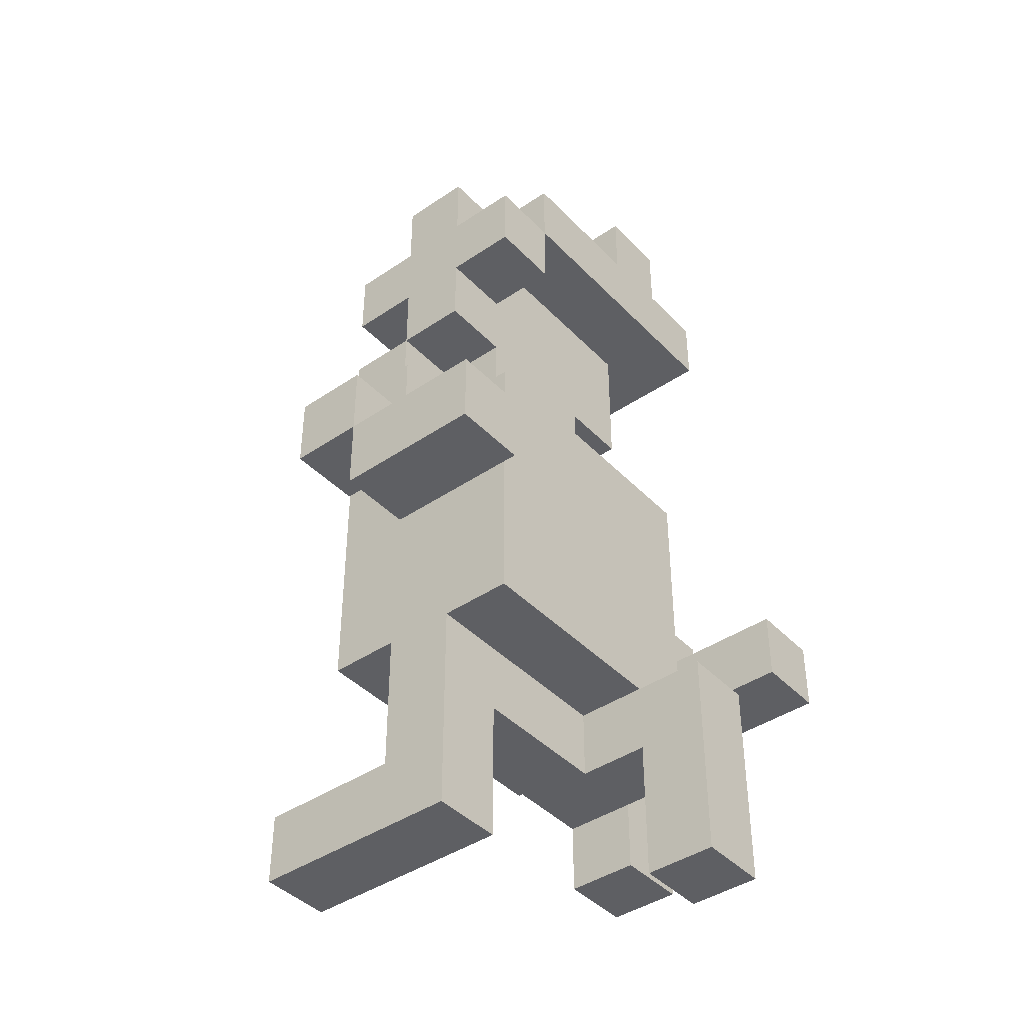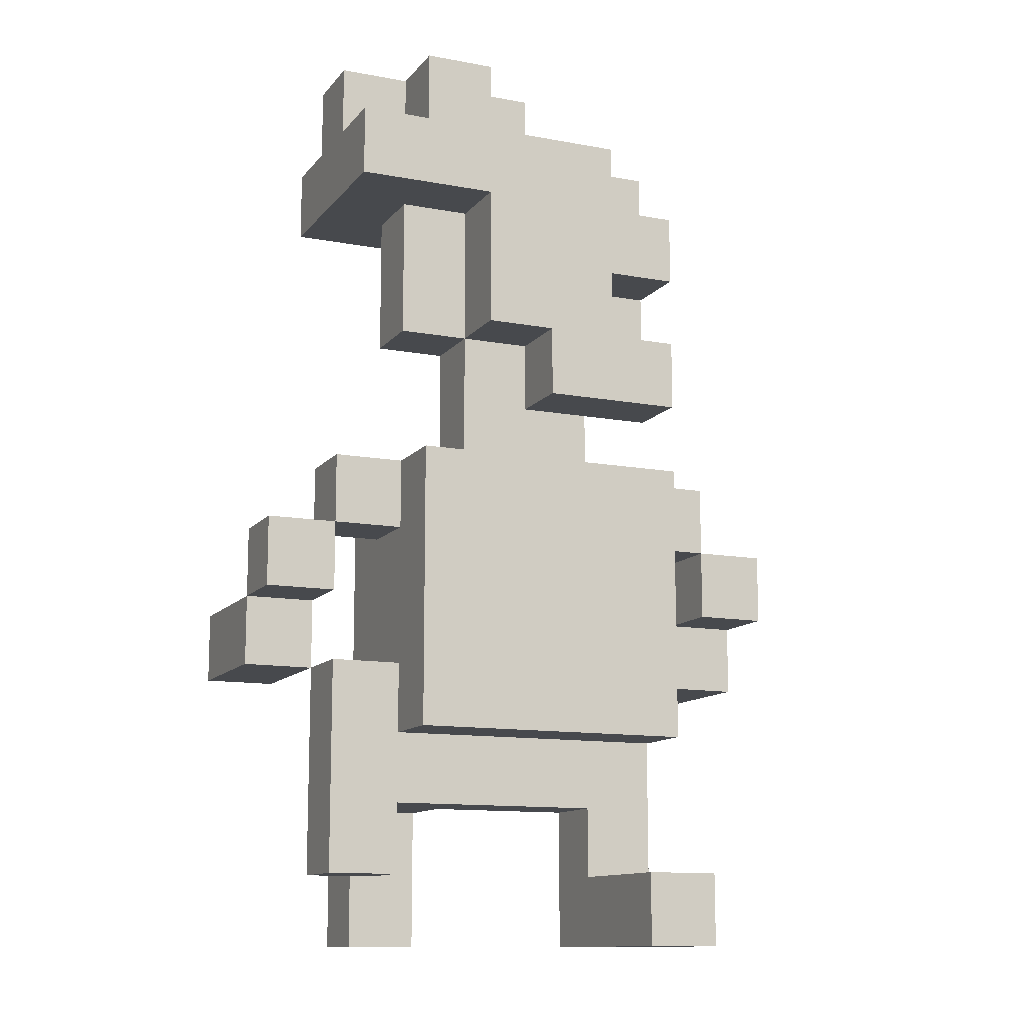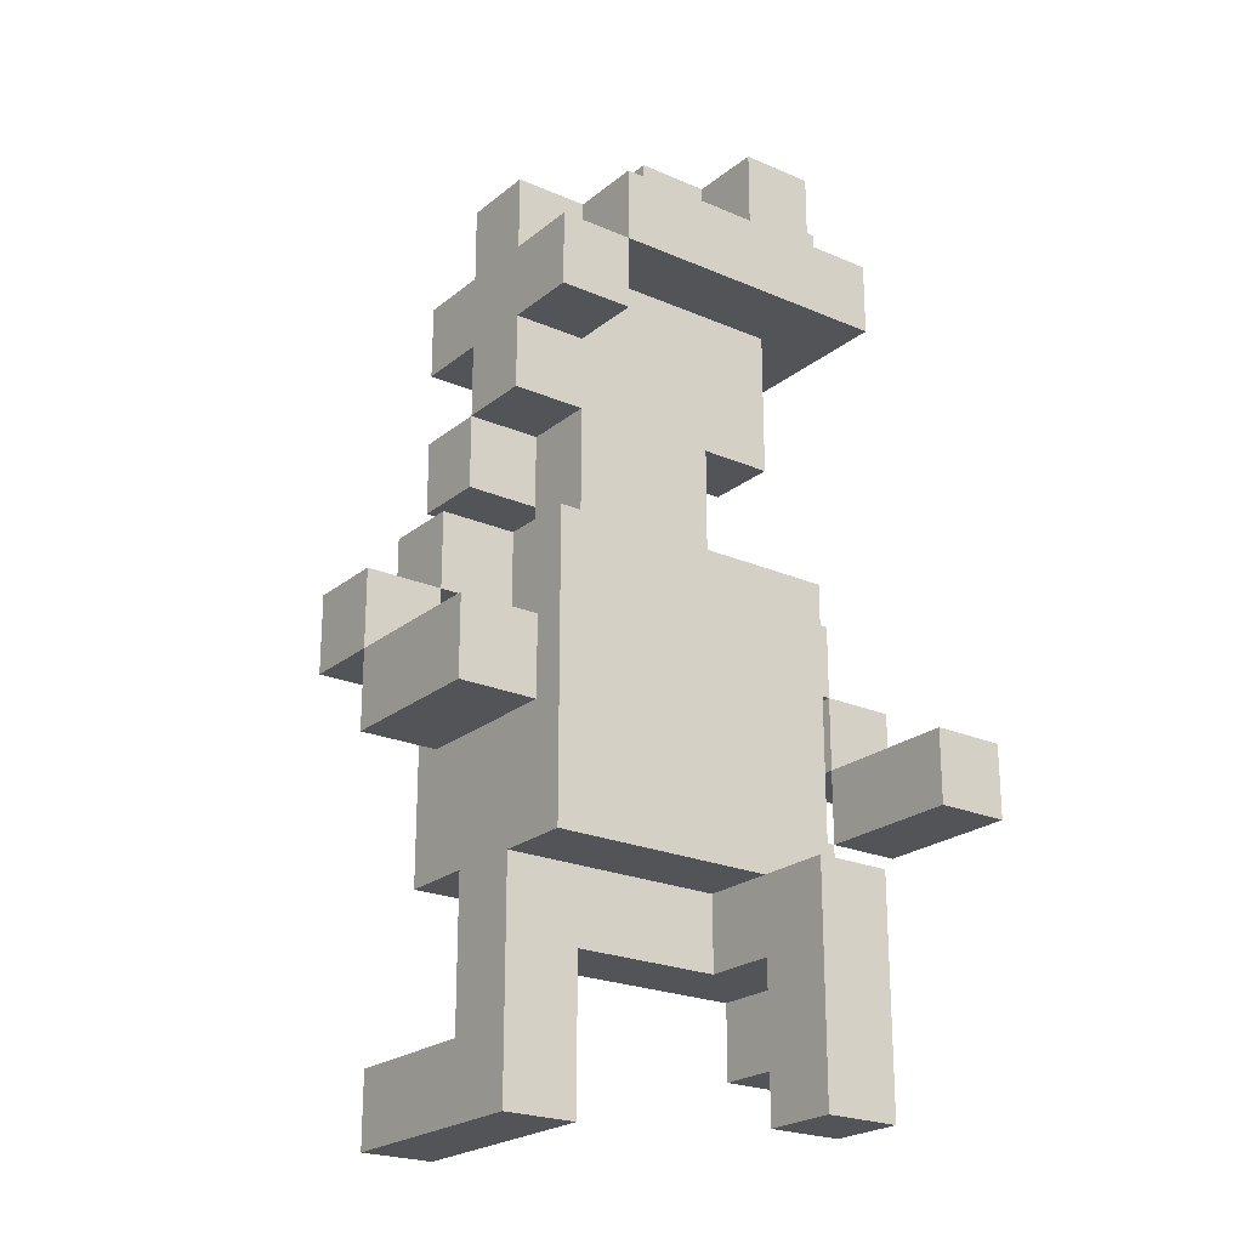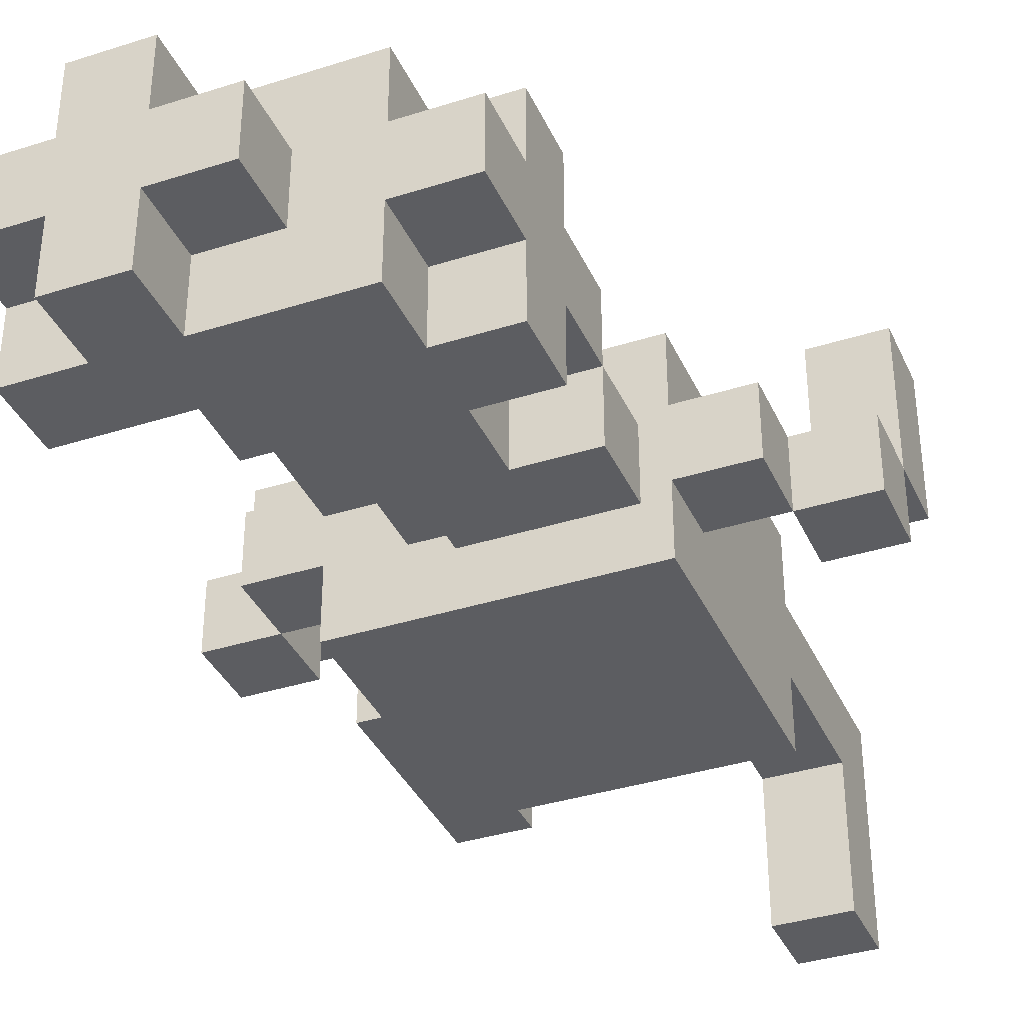
<metadata>
{"format":"obj","ext":"obj","renderer":"f3d","projection":"perspective","resolution":1024,"background":"white","views":[{"elev":-41.8,"azim":-50.7,"up":"+Y"},{"elev":-12.3,"azim":156.4,"up":"+Y"},{"elev":-22.8,"azim":-36.6,"up":"+Y"},{"elev":-36.8,"azim":-157.6,"up":"+Z"}]}
</metadata>
<code>
v -4 7 2.5
v -4 7 1.5
v -4 7 0.5
v -4 8 2.5
v -4 8 1.5
v -4 8 0.5
v -4 8 -0.5
v -4 9 0.5
v -4 9 -0.5
v -3 9 0.5
v -3 9 -0.5
v -3 10 0.5
v -3 10 -0.5
v -2 3 0.5
v -2 3 -0.5
v -2 3 -1.5
v -2 3 -2.5
v -2 4 -0.5
v -2 4 -1.5
v -2 4 -2.5
v -2 6 1.5
v -2 6 0.5
v -2 6 -0.5
v -2 6 -1.5
v -2 7 1.5
v -2 7 -1.5
v -2 8 1.5
v -2 8 -1.5
v -2 9 0.5
v -2 9 -0.5
v -2 10 1.5
v -2 10 0.5
v -2 10 -0.5
v -2 10 -1.5
v -2 11 -0.5
v -2 11 -1.5
v -2 12 0.5
v -2 12 -0.5
v -2 12 -1.5
v -2 13 1.5
v -2 13 0.5
v -2 13 -0.5
v -2 13 -1.5
v -2 14 1.5
v -2 14 0.5
v -2 14 -0.5
v -2 14 -1.5
v -2 15 0.5
v -2 15 -0.5
v -1 10 0.5
v -1 10 -0.5
v -1 11 -0.5
v -1 12 0.5
v -1 12 -0.5
v -1 12 -1.5
v -1 13 -0.5
v -1 13 -1.5
v -1 14 1.5
v -1 14 0.5
v -1 14 -0.5
v -1 14 -1.5
v -1 15 1.5
v -1 15 0.5
v -1 15 -0.5
v -1 15 -1.5
v 0 15 0.5
v 0 15 -0.5
v 0 16 0.5
v 0 16 -0.5
v 1 3 2.5
v 1 3 1.5
v 1 4 2.5
v 1 4 1.5
v 1 5 2.5
v 1 5 1.5
v 1 5 0.5
v 1 6 2.5
v 1 6 1.5
v 1 6 0.5
v 1 15 1.5
v 1 15 0.5
v 1 15 -0.5
v 1 15 -1.5
v 1 16 1.5
v 1 16 0.5
v 1 16 -0.5
v 1 16 -1.5
v 2 4 0.5
v 2 4 -0.5
v 2 5 0.5
v 2 5 -0.5
v 3 7 2.5
v 3 7 1.5
v 3 7 0.5
v 3 8 2.5
v 3 8 1.5
v 3 8 0.5
v 3 8 -0.5
v 3 9 0.5
v 3 9 -0.5
v -3 7 2.5
v -3 7 1.5
v -3 7 0.5
v -3 8 2.5
v -3 8 1.5
v -3 8 0.5
v -3 8 -0.5
v -3 9 0.5
v -3 9 -0.5
v -1 3 0.5
v -1 3 -0.5
v -1 3 -1.5
v -1 3 -2.5
v -1 4 -0.5
v -1 4 -1.5
v -1 4 -2.5
v -1 5 0.5
v -1 5 -0.5
v -1 13 1.5
v -1 13 0.5
v -1 14 1.5
v -1 14 0.5
v 0 11 -0.5
v 0 11 -1.5
v 0 12 -0.5
v 0 12 -1.5
v 1 10 0.5
v 1 10 -0.5
v 1 12 0.5
v 1 12 -0.5
v 1 12 -1.5
v 1 13 -0.5
v 1 14 -0.5
v 1 14 -1.5
v 2 3 2.5
v 2 3 1.5
v 2 4 2.5
v 2 4 1.5
v 2 5 2.5
v 2 5 1.5
v 2 5 0.5
v 2 6 2.5
v 2 6 1.5
v 2 6 0.5
v 2 6 -0.5
v 2 6 -1.5
v 2 7 1.5
v 2 7 0.5
v 2 7 -0.5
v 2 7 -1.5
v 2 8 1.5
v 2 8 -1.5
v 2 9 0.5
v 2 9 -0.5
v 2 10 1.5
v 2 10 0.5
v 2 10 -0.5
v 2 10 -1.5
v 2 12 0.5
v 2 12 -0.5
v 2 13 0.5
v 2 13 -0.5
v 2 14 0.5
v 2 14 -0.5
v 2 15 1.5
v 2 15 0.5
v 2 15 -0.5
v 2 15 -1.5
v 2 16 1.5
v 2 16 0.5
v 2 16 -0.5
v 2 16 -1.5
v 3 4 0.5
v 3 4 -0.5
v 3 7 0.5
v 3 7 -0.5
v 3 9 0.5
v 3 9 -0.5
v 3 10 0.5
v 3 10 -0.5
v 3 14 1.5
v 3 14 -1.5
v 3 15 1.5
v 3 15 0.5
v 3 15 -0.5
v 3 15 -1.5
v 3 16 0.5
v 3 16 -0.5
v 4 7 2.5
v 4 7 1.5
v 4 7 0.5
v 4 8 2.5
v 4 8 1.5
v 4 8 0.5
v 4 8 -0.5
v 4 9 0.5
v 4 9 -0.5
v -4 7 2.5
v -4 8 2.5
v -3 7 2.5
v -3 8 2.5
v 1 3 2.5
v 1 4 2.5
v 1 5 2.5
v 1 6 2.5
v 2 3 2.5
v 2 4 2.5
v 2 5 2.5
v 2 6 2.5
v 3 7 2.5
v 3 8 2.5
v 4 7 2.5
v 4 8 2.5
v -2 6 1.5
v -2 7 1.5
v -2 8 1.5
v -2 10 1.5
v -2 13 1.5
v -2 14 1.5
v -1 8 1.5
v -1 10 1.5
v -1 13 1.5
v -1 14 1.5
v -1 15 1.5
v 1 6 1.5
v 1 8 1.5
v 1 10 1.5
v 1 15 1.5
v 1 16 1.5
v 2 6 1.5
v 2 7 1.5
v 2 8 1.5
v 2 10 1.5
v 2 15 1.5
v 2 16 1.5
v 3 14 1.5
v 3 15 1.5
v -4 8 0.5
v -4 9 0.5
v -3 8 0.5
v -3 9 0.5
v -3 10 0.5
v -2 3 0.5
v -2 6 0.5
v -2 9 0.5
v -2 10 0.5
v -2 12 0.5
v -2 13 0.5
v -2 14 0.5
v -2 15 0.5
v -1 3 0.5
v -1 5 0.5
v -1 10 0.5
v -1 12 0.5
v -1 13 0.5
v -1 14 0.5
v -1 15 0.5
v 0 15 0.5
v 0 16 0.5
v 1 5 0.5
v 1 6 0.5
v 1 10 0.5
v 1 12 0.5
v 1 13 0.5
v 1 14 0.5
v 1 15 0.5
v 1 16 0.5
v 2 4 0.5
v 2 5 0.5
v 2 6 0.5
v 2 7 0.5
v 2 9 0.5
v 2 10 0.5
v 2 12 0.5
v 2 13 0.5
v 2 14 0.5
v 2 15 0.5
v 2 16 0.5
v 3 4 0.5
v 3 7 0.5
v 3 8 0.5
v 3 9 0.5
v 3 10 0.5
v 3 15 0.5
v 3 16 0.5
v 4 8 0.5
v 4 9 0.5
v -2 11 -0.5
v -2 12 -0.5
v -1 11 -0.5
v -1 12 -0.5
v 1 3 1.5
v 1 4 1.5
v 1 5 1.5
v 2 3 1.5
v 2 4 1.5
v 2 5 1.5
v -4 7 0.5
v -4 8 0.5
v -3 7 0.5
v -3 8 0.5
v 3 7 0.5
v 3 8 0.5
v 4 7 0.5
v 4 8 0.5
v -4 8 -0.5
v -4 9 -0.5
v -3 8 -0.5
v -3 9 -0.5
v -3 10 -0.5
v -2 4 -0.5
v -2 6 -0.5
v -2 9 -0.5
v -2 10 -0.5
v -2 12 -0.5
v -2 13 -0.5
v -2 14 -0.5
v -2 15 -0.5
v -1 4 -0.5
v -1 5 -0.5
v -1 10 -0.5
v -1 11 -0.5
v -1 12 -0.5
v -1 13 -0.5
v -1 14 -0.5
v -1 15 -0.5
v 0 11 -0.5
v 0 12 -0.5
v 0 15 -0.5
v 0 16 -0.5
v 1 10 -0.5
v 1 12 -0.5
v 1 13 -0.5
v 1 14 -0.5
v 1 15 -0.5
v 1 16 -0.5
v 2 4 -0.5
v 2 5 -0.5
v 2 6 -0.5
v 2 7 -0.5
v 2 9 -0.5
v 2 10 -0.5
v 2 12 -0.5
v 2 13 -0.5
v 2 14 -0.5
v 2 15 -0.5
v 2 16 -0.5
v 3 4 -0.5
v 3 7 -0.5
v 3 8 -0.5
v 3 9 -0.5
v 3 10 -0.5
v 3 15 -0.5
v 3 16 -0.5
v 4 8 -0.5
v 4 9 -0.5
v -2 6 -1.5
v -2 7 -1.5
v -2 8 -1.5
v -2 10 -1.5
v -2 11 -1.5
v -2 12 -1.5
v -2 13 -1.5
v -2 14 -1.5
v -1 12 -1.5
v -1 13 -1.5
v -1 14 -1.5
v -1 15 -1.5
v 0 11 -1.5
v 0 12 -1.5
v 1 12 -1.5
v 1 14 -1.5
v 1 15 -1.5
v 1 16 -1.5
v 2 6 -1.5
v 2 7 -1.5
v 2 8 -1.5
v 2 10 -1.5
v 2 15 -1.5
v 2 16 -1.5
v 3 14 -1.5
v 3 15 -1.5
v -2 3 -2.5
v -2 4 -2.5
v -1 3 -2.5
v -1 4 -2.5
v 1 3 2.5
v 2 3 2.5
v 1 3 1.5
v 2 3 1.5
v -2 3 0.5
v -1 3 0.5
v -2 3 -0.5
v -1 3 -0.5
v -2 3 -1.5
v -1 3 -1.5
v -2 3 -2.5
v -1 3 -2.5
v 2 4 0.5
v 3 4 0.5
v 2 4 -0.5
v 3 4 -0.5
v 1 5 1.5
v 2 5 1.5
v -1 5 0.5
v 1 5 0.5
v 2 5 0.5
v -1 5 -0.5
v 2 5 -0.5
v -2 6 1.5
v 1 6 1.5
v -2 6 0.5
v 1 6 0.5
v -2 6 -0.5
v 2 6 -0.5
v -2 6 -1.5
v 2 6 -1.5
v -4 7 2.5
v -3 7 2.5
v 3 7 2.5
v 4 7 2.5
v -4 7 1.5
v -3 7 1.5
v 3 7 1.5
v 4 7 1.5
v -4 7 0.5
v -3 7 0.5
v 3 7 0.5
v 4 7 0.5
v -4 8 0.5
v -3 8 0.5
v 3 8 0.5
v 4 8 0.5
v -4 8 -0.5
v -3 8 -0.5
v 3 8 -0.5
v 4 8 -0.5
v -3 9 0.5
v -2 9 0.5
v 2 9 0.5
v 3 9 0.5
v -3 9 -0.5
v -2 9 -0.5
v 2 9 -0.5
v 3 9 -0.5
v -2 11 -0.5
v -1 11 -0.5
v 0 11 -0.5
v -2 11 -1.5
v 0 11 -1.5
v -2 12 0.5
v -1 12 0.5
v 1 12 0.5
v 2 12 0.5
v -2 12 -0.5
v -1 12 -0.5
v 0 12 -0.5
v 1 12 -0.5
v 2 12 -0.5
v 0 12 -1.5
v 1 12 -1.5
v -2 13 1.5
v -1 13 1.5
v -2 13 0.5
v -1 13 0.5
v -2 13 -0.5
v -1 13 -0.5
v -2 13 -1.5
v -1 13 -1.5
v -1 14 1.5
v 3 14 1.5
v -1 14 0.5
v 1 14 0.5
v 2 14 0.5
v 1 14 -0.5
v 2 14 -0.5
v 1 14 -1.5
v 3 14 -1.5
v -2 4 -0.5
v -1 4 -0.5
v -2 4 -1.5
v -1 4 -1.5
v -2 4 -2.5
v -1 4 -2.5
v 1 6 2.5
v 2 6 2.5
v 1 6 1.5
v 2 6 1.5
v 2 7 0.5
v 3 7 0.5
v 2 7 -0.5
v 3 7 -0.5
v -4 8 2.5
v -3 8 2.5
v 3 8 2.5
v 4 8 2.5
v -4 8 1.5
v -3 8 1.5
v 3 8 1.5
v 4 8 1.5
v -4 8 0.5
v -3 8 0.5
v 3 8 0.5
v 4 8 0.5
v -4 9 0.5
v -3 9 0.5
v 3 9 0.5
v 4 9 0.5
v -4 9 -0.5
v -3 9 -0.5
v 3 9 -0.5
v 4 9 -0.5
v -2 10 1.5
v -1 10 1.5
v 1 10 1.5
v 2 10 1.5
v -3 10 0.5
v -2 10 0.5
v -1 10 0.5
v 1 10 0.5
v 2 10 0.5
v 3 10 0.5
v -3 10 -0.5
v -2 10 -0.5
v -1 10 -0.5
v 1 10 -0.5
v 2 10 -0.5
v 3 10 -0.5
v -2 10 -1.5
v 2 10 -1.5
v -2 12 -0.5
v -1 12 -0.5
v -2 12 -1.5
v -1 12 -1.5
v -2 14 1.5
v -1 14 1.5
v -2 14 0.5
v -1 14 0.5
v -2 14 -0.5
v -1 14 -0.5
v -2 14 -1.5
v -1 14 -1.5
v -1 15 1.5
v 1 15 1.5
v 2 15 1.5
v 3 15 1.5
v -2 15 0.5
v -1 15 0.5
v 0 15 0.5
v 1 15 0.5
v 2 15 0.5
v 3 15 0.5
v -2 15 -0.5
v -1 15 -0.5
v 0 15 -0.5
v 1 15 -0.5
v 2 15 -0.5
v 3 15 -0.5
v -1 15 -1.5
v 1 15 -1.5
v 2 15 -1.5
v 3 15 -1.5
v 1 16 1.5
v 2 16 1.5
v 0 16 0.5
v 1 16 0.5
v 2 16 0.5
v 3 16 0.5
v 0 16 -0.5
v 1 16 -0.5
v 2 16 -0.5
v 3 16 -0.5
v 1 16 -1.5
v 2 16 -1.5
f 4 2 1
f 5 3 2
f 5 2 4
f 6 3 5
f 8 7 6
f 9 7 8
f 12 11 10
f 13 11 12
f 18 15 14
f 18 16 15
f 19 17 16
f 19 16 18
f 20 17 19
f 22 18 14
f 23 18 22
f 25 22 21
f 25 24 23
f 25 23 22
f 26 24 25
f 27 26 25
f 28 26 27
f 29 28 27
f 30 28 29
f 31 29 27
f 32 29 31
f 33 28 30
f 34 28 33
f 38 36 35
f 39 36 38
f 41 38 37
f 42 38 41
f 44 41 40
f 44 43 42
f 44 42 41
f 45 43 44
f 46 43 45
f 47 43 46
f 48 46 45
f 49 46 48
f 52 51 50
f 53 52 50
f 54 52 53
f 56 55 54
f 57 55 56
f 62 59 58
f 63 59 62
f 64 61 60
f 65 61 64
f 68 67 66
f 69 67 68
f 72 71 70
f 73 71 72
f 74 73 72
f 75 73 74
f 77 75 74
f 77 76 75
f 78 76 77
f 79 76 78
f 84 81 80
f 85 81 84
f 86 83 82
f 87 83 86
f 90 89 88
f 91 89 90
f 95 93 92
f 96 94 93
f 96 93 95
f 97 94 96
f 99 98 97
f 100 98 99
f 101 102 104
f 102 103 105
f 104 102 105
f 105 103 106
f 106 107 108
f 108 107 109
f 110 111 114
f 111 112 114
f 112 113 115
f 114 112 115
f 115 113 116
f 110 114 117
f 117 114 118
f 119 120 121
f 121 120 122
f 123 124 125
f 125 124 126
f 127 128 129
f 129 128 130
f 130 131 132
f 132 131 133
f 133 131 134
f 135 136 137
f 137 136 138
f 137 138 139
f 139 138 140
f 139 140 142
f 140 141 142
f 142 141 143
f 143 141 144
f 143 144 147
f 147 144 148
f 145 146 149
f 149 146 150
f 147 148 151
f 148 149 151
f 149 150 151
f 151 150 152
f 151 152 153
f 153 152 154
f 151 153 155
f 155 153 156
f 154 152 157
f 157 152 158
f 159 160 161
f 161 160 162
f 161 162 163
f 163 162 164
f 165 166 169
f 169 166 170
f 167 168 171
f 171 168 172
f 173 174 175
f 175 174 176
f 177 178 179
f 179 178 180
f 181 182 183
f 183 182 184
f 184 182 185
f 185 182 186
f 184 185 187
f 187 185 188
f 189 190 192
f 190 191 193
f 192 190 193
f 193 191 194
f 194 195 196
f 196 195 197
f 200 199 198
f 201 199 200
f 206 203 202
f 207 204 203
f 207 203 206
f 208 205 204
f 208 204 207
f 209 205 208
f 212 211 210
f 213 211 212
f 220 216 215
f 220 217 216
f 221 217 220
f 222 219 218
f 223 219 222
f 225 215 214
f 226 221 220
f 226 220 215
f 227 221 226
f 228 224 223
f 230 215 225
f 231 226 215
f 231 215 230
f 232 227 226
f 232 226 231
f 233 227 232
f 234 229 228
f 234 228 223
f 235 229 234
f 236 234 223
f 237 234 236
f 240 239 238
f 241 239 240
f 245 242 241
f 246 242 245
f 251 244 243
f 252 244 251
f 254 248 247
f 255 248 254
f 256 250 249
f 257 250 256
f 260 244 252
f 261 244 260
f 262 255 254
f 262 256 255
f 262 254 253
f 263 256 262
f 264 256 263
f 265 256 264
f 266 259 258
f 267 259 266
f 274 264 263
f 275 265 264
f 275 264 274
f 276 265 275
f 279 269 268
f 279 270 269
f 279 271 270
f 280 271 279
f 282 273 272
f 283 273 282
f 284 278 277
f 285 278 284
f 286 282 281
f 287 282 286
f 290 289 288
f 291 289 290
f 292 293 295
f 293 294 296
f 295 293 296
f 296 294 297
f 298 299 300
f 300 299 301
f 302 303 304
f 304 303 305
f 306 307 308
f 308 307 309
f 309 310 313
f 313 310 314
f 311 312 319
f 319 312 320
f 315 316 323
f 323 316 324
f 317 318 325
f 325 318 326
f 321 322 327
f 327 328 331
f 321 327 331
f 331 328 332
f 329 330 335
f 335 330 336
f 320 312 338
f 338 312 339
f 332 333 343
f 333 334 344
f 343 333 344
f 344 334 345
f 337 338 348
f 338 339 348
f 339 340 348
f 348 340 349
f 341 342 351
f 351 342 352
f 346 347 353
f 353 347 354
f 350 351 355
f 355 351 356
f 361 362 365
f 363 364 366
f 366 364 367
f 361 365 369
f 367 368 369
f 366 367 369
f 365 366 369
f 369 368 370
f 370 368 371
f 371 368 372
f 372 368 373
f 357 358 375
f 358 359 376
f 375 358 376
f 359 360 377
f 376 359 377
f 377 360 378
f 373 374 379
f 372 373 379
f 379 374 380
f 372 379 381
f 381 379 382
f 383 384 385
f 385 384 386
f 389 388 387
f 390 388 389
f 393 392 391
f 394 392 393
f 395 394 393
f 396 394 395
f 397 396 395
f 398 396 397
f 401 400 399
f 402 400 401
f 406 404 403
f 407 404 406
f 408 406 405
f 408 407 406
f 409 407 408
f 412 411 410
f 413 411 412
f 416 415 414
f 417 415 416
f 422 419 418
f 423 419 422
f 424 421 420
f 425 421 424
f 426 423 422
f 427 423 426
f 428 425 424
f 429 425 428
f 434 431 430
f 435 431 434
f 436 433 432
f 437 433 436
f 442 439 438
f 443 439 442
f 444 441 440
f 445 441 444
f 449 447 446
f 449 448 447
f 450 448 449
f 455 452 451
f 456 452 455
f 458 454 453
f 459 454 458
f 460 458 457
f 461 458 460
f 464 463 462
f 465 463 464
f 468 467 466
f 469 467 468
f 472 471 470
f 473 471 472
f 474 471 473
f 476 471 474
f 477 476 475
f 478 471 476
f 478 476 477
f 479 480 481
f 481 480 482
f 481 482 483
f 483 482 484
f 485 486 487
f 487 486 488
f 489 490 491
f 491 490 492
f 493 494 497
f 497 494 498
f 495 496 499
f 499 496 500
f 497 498 501
f 501 498 502
f 499 500 503
f 503 500 504
f 505 506 509
f 509 506 510
f 507 508 511
f 511 508 512
f 513 514 518
f 514 515 519
f 518 514 519
f 515 516 520
f 519 515 520
f 520 516 521
f 517 518 523
f 518 519 524
f 523 518 524
f 524 519 525
f 520 521 526
f 521 522 527
f 526 521 527
f 527 522 528
f 525 526 529
f 524 525 529
f 526 527 529
f 529 527 530
f 531 532 533
f 533 532 534
f 535 536 537
f 537 536 538
f 539 540 541
f 541 540 542
f 543 544 548
f 548 544 549
f 549 544 550
f 545 546 551
f 551 546 552
f 547 548 553
f 548 549 553
f 553 549 554
f 554 549 555
f 554 555 559
f 555 556 559
f 559 556 560
f 557 558 561
f 561 558 562
f 563 564 566
f 566 564 567
f 565 566 569
f 567 568 569
f 566 567 569
f 569 568 570
f 570 568 571
f 571 568 572
f 570 571 573
f 573 571 574

</code>
